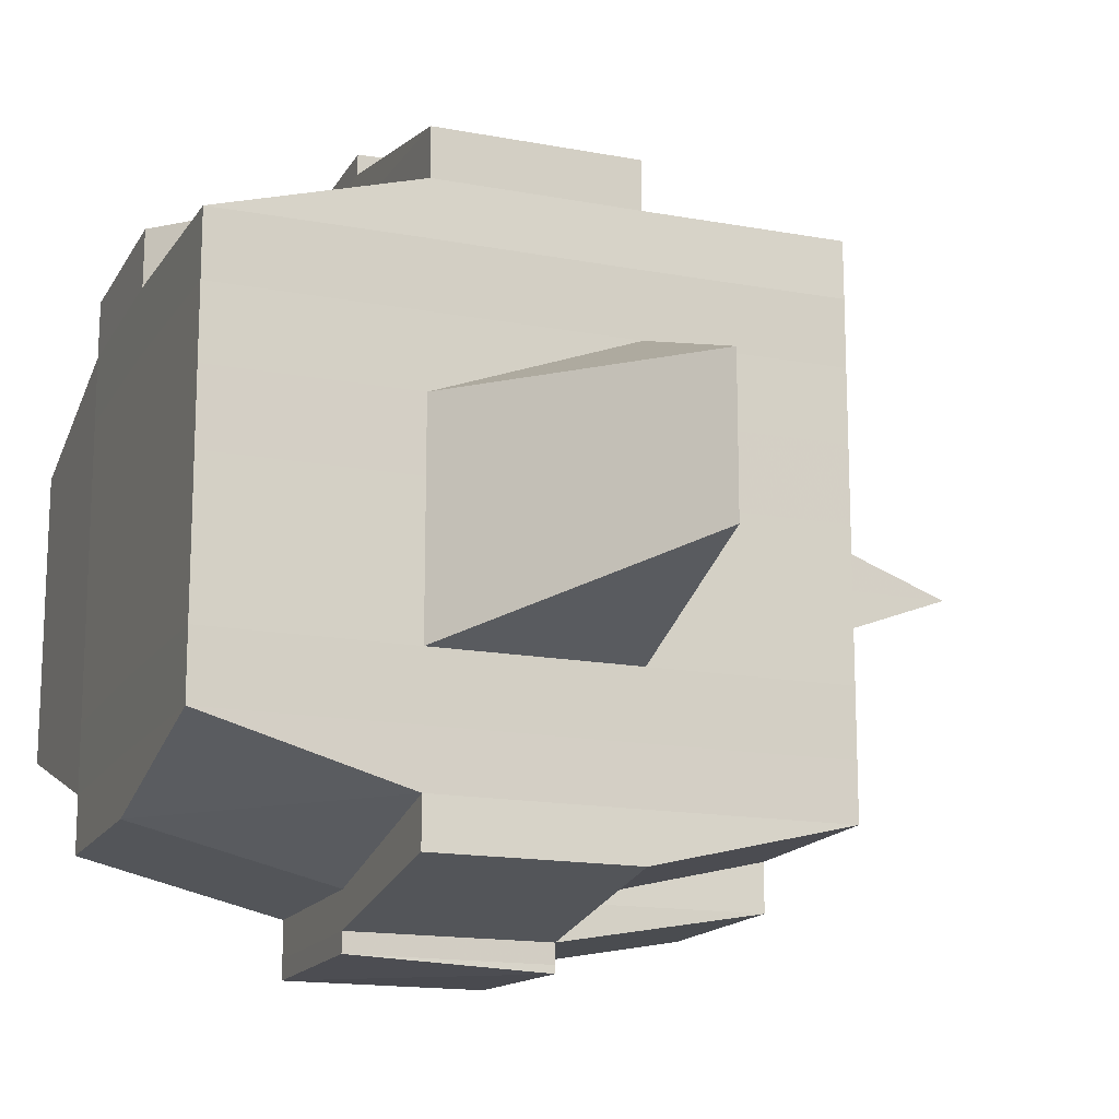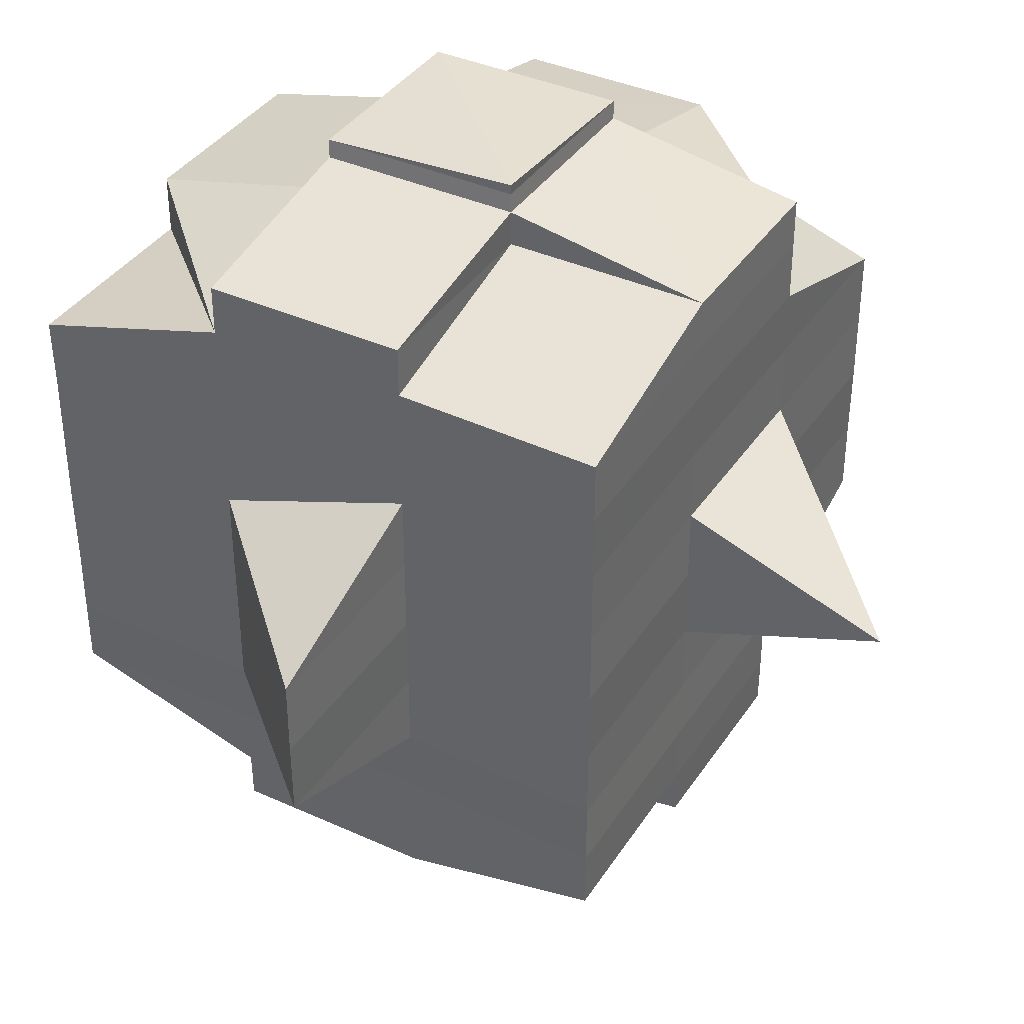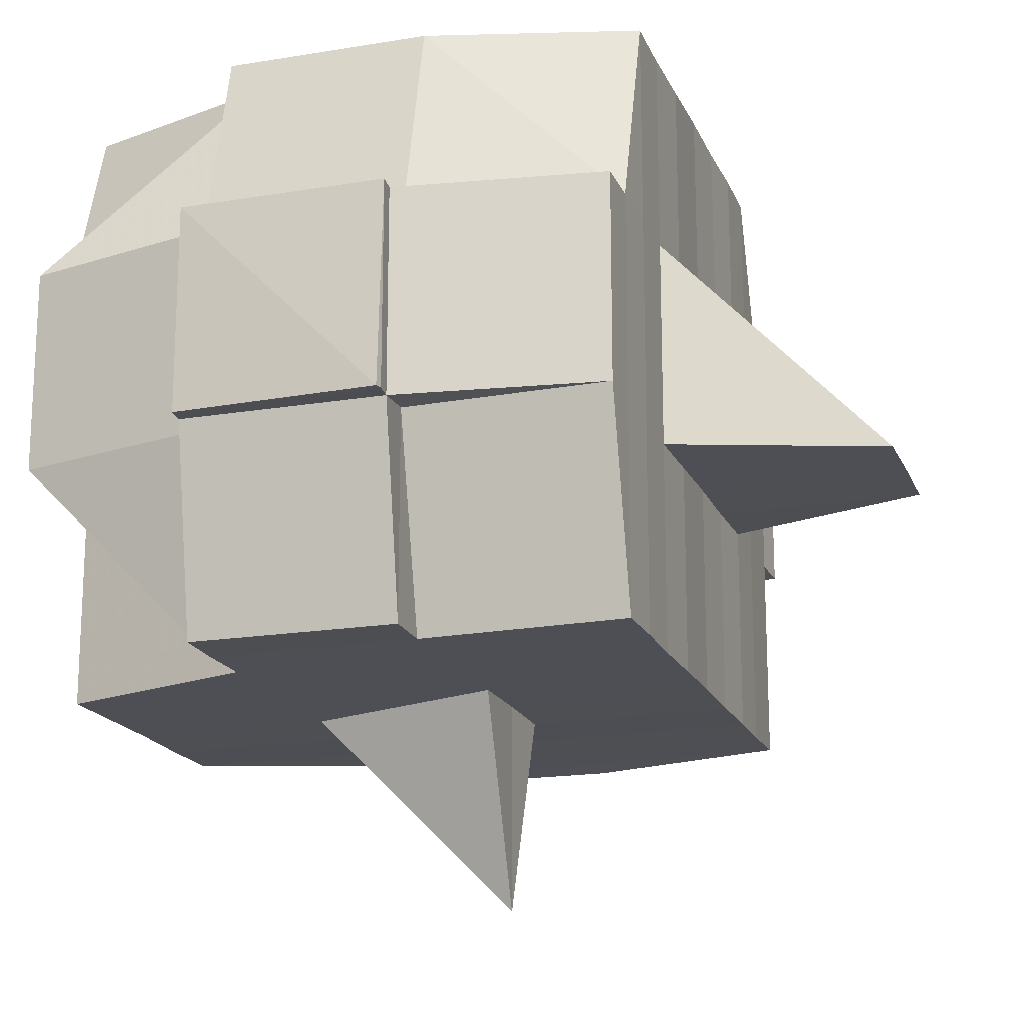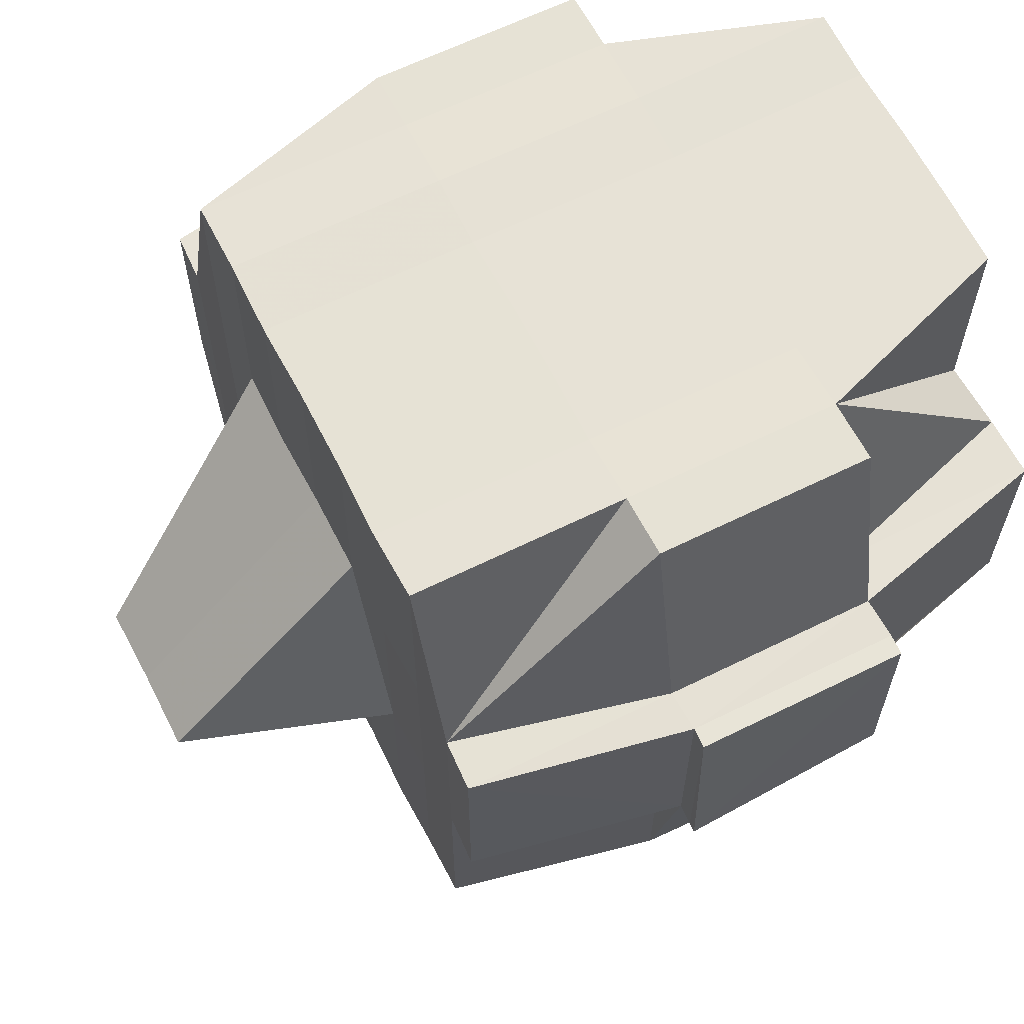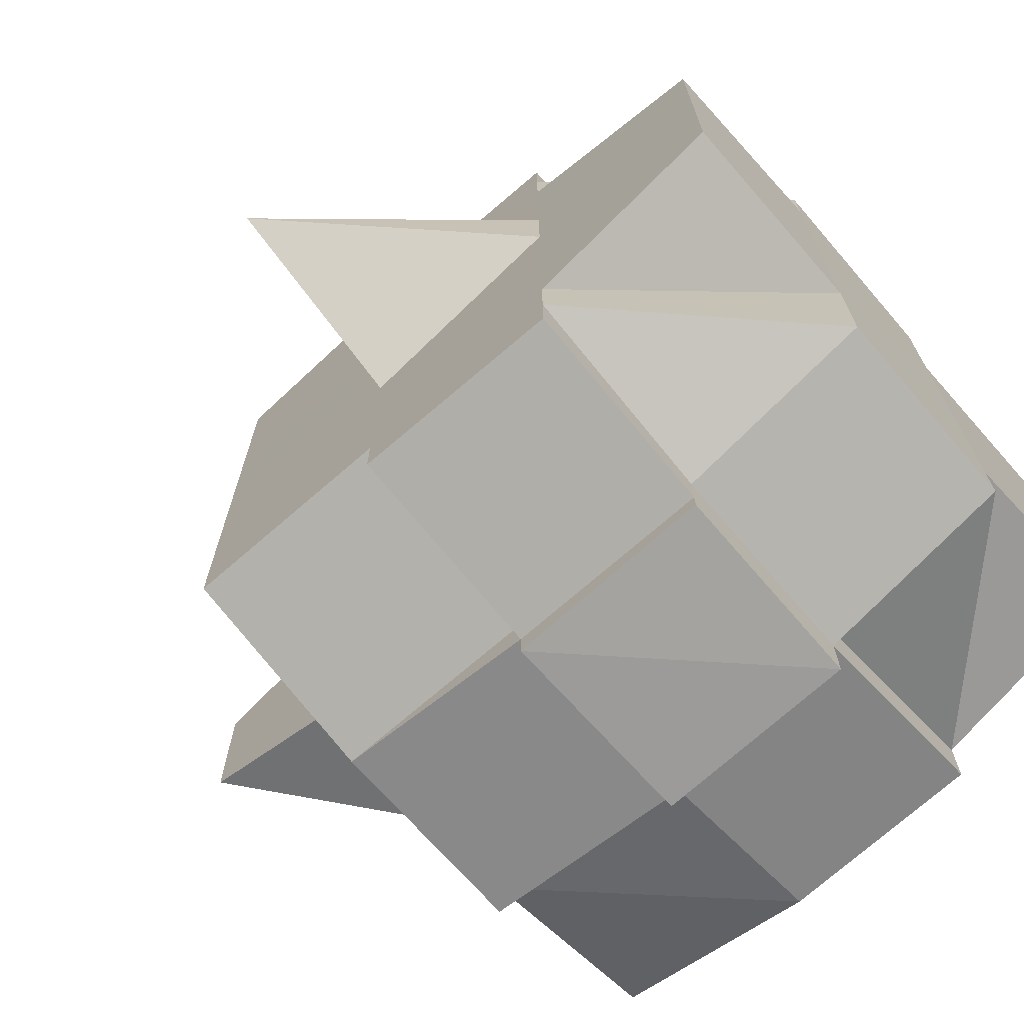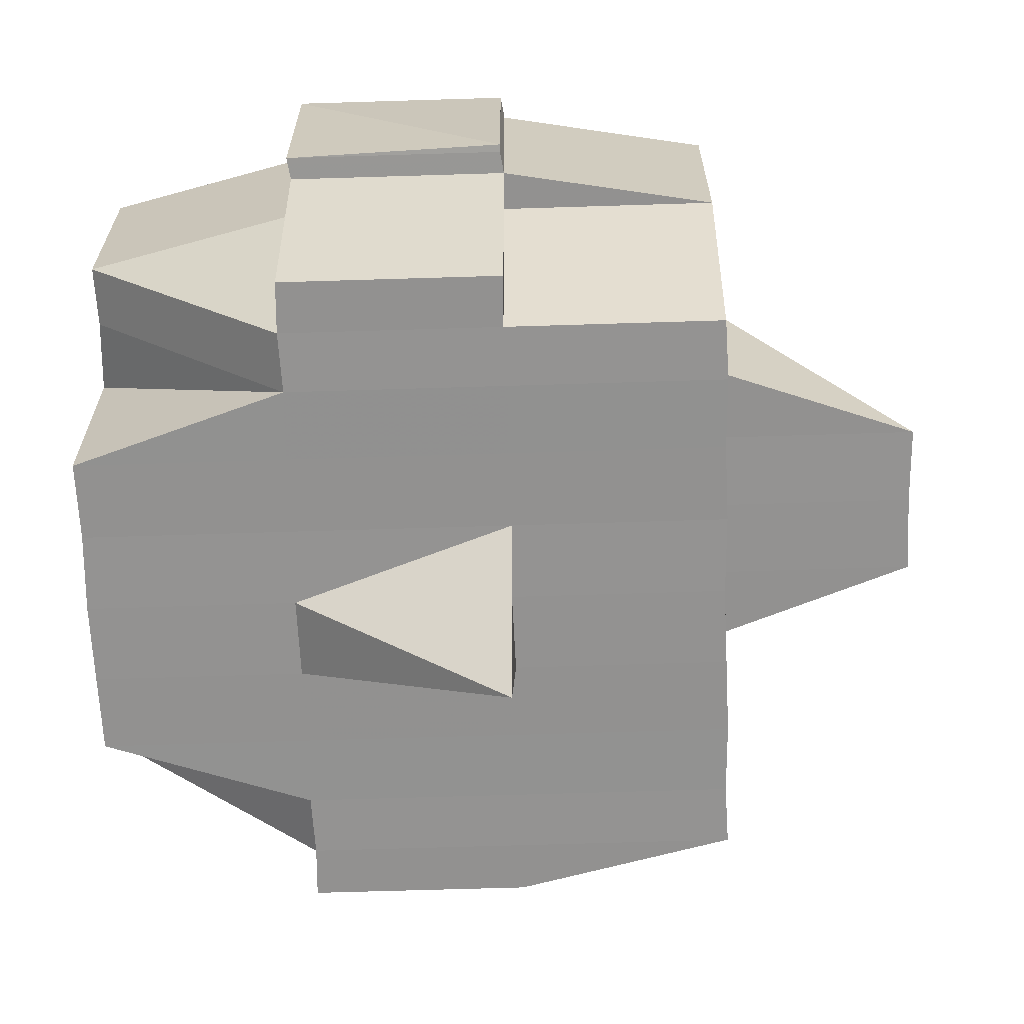
<metadata>
{"format":"obj","ext":"obj","renderer":"f3d","projection":"perspective","resolution":1024,"background":"white","views":[{"elev":-15.6,"azim":-111.3,"up":"+Z"},{"elev":38.5,"azim":-60.2,"up":"+Z"},{"elev":-18.1,"azim":-161.8,"up":"+Y"},{"elev":63.6,"azim":-26.9,"up":"+Y"},{"elev":-71.3,"azim":41.3,"up":"+Z"},{"elev":-66.3,"azim":-178.2,"up":"+Y"}]}
</metadata>
<code>
o 2860
v 2201 1884 21.05
v 2201 1884 21.05
v 2201 1884 21.05
v 2201 1884 21.05
v 2201 1884 21.05
v 2201 1884 21.05
v 2201 1884 21.05
v 2201 1884 21.05
v 2201 1884 21.05
v 2201 1884 21.05
v 2201 1884 21.05
v 2201 1884 21.05
v 2201 1884 21.05
v 2201 1884 21.06
v 2201 1884 21.05
v 2201 1884 21.05
v 2201 1884 21.05
v 2201 1884 21.06
v 2201 1884 21.05
v 2201 1884 21.06
v 2201 1884 21.06
v 2201 1884 21.05
v 2201 1884 21.06
v 2201 1884 21.06
v 2201 1884 21.06
v 2201 1884 21.06
v 2201 1884 21.06
v 2201 1884 21.06
v 2201 1884 21.07
v 2201 1884 21.06
v 2201 1884 21.07
v 2201 1884 21.07
v 2201 1884 21.06
v 2201 1884 21.07
v 2201 1884 21.07
v 2201 1884 21.08
v 2201 1884 21.07
v 2201 1884 21.07
v 2201 1884 21.07
v 2201 1884 21.07
v 2201 1884 21.07
v 2201 1884 21.06
v 2201 1884 21.07
v 2201 1884 21.08
v 2201 1884 21.07
v 2201 1884 21.07
v 2201 1884 21.07
v 2201 1884 21.07
v 2201 1884 21.08
v 2201 1884 21.08
v 2201 1884 21.08
v 2201 1884 21.08
v 2201 1884 21.08
v 2201 1884 21.08
v 2201 1884 21.07
v 2201 1884 21.07
v 2201 1884 21.07
v 2201 1884 21.08
v 2201 1884 21.08
v 2201 1884 21.07
v 2201 1884 21.07
v 2201 1884 21.08
v 2201 1884 21.08
v 2201 1884 21.08
v 2201 1884 21.08
v 2201 1884 21.08
v 2201 1884 21.08
v 2201 1884 21.08
v 2201 1884 21.09
v 2201 1884 21.08
v 2201 1884 21.09
v 2201 1884 21.09
v 2201 1884 21.09
v 2201 1884 21.09
v 2201 1884 21.09
v 2201 1884 21.09
v 2201 1884 21.09
v 2201 1884 21.09
v 2201 1884 21.09
v 2201 1884 21.08
v 2201 1884 21.09
v 2201 1884 21.09
v 2201 1884 21.09
v 2201 1884 21.09
v 2201 1884 21.09
v 2201 1884 21.09
v 2201 1884 21.09
v 2201 1884 21.09
v 2201 1884 21.09
v 2201 1884 21.09
v 2201 1884 21.09
v 2201 1884 21.09
v 2201 1884 21.08
v 2201 1884 21.09
v 2201 1884 21.09
v 2201 1884 21.09
v 2201 1884 21.09
v 2201 1884 21.09
v 2201 1884 21.09
v 2201 1884 21.09
v 2201 1884 21.09
v 2201 1884 21.09
v 2201 1884 21.08
v 2201 1884 21.09
v 2201 1884 21.08
v 2201 1884 21.08
v 2201 1884 21.08
v 2201 1884 21.08
v 2201 1884 21.08
v 2201 1884 21.08
v 2201 1884 21.08
v 2201 1884 21.08
v 2201 1884 21.08
v 2201 1884 21.08
v 2201 1884 21.07
v 2201 1884 21.08
v 2201 1884 21.08
v 2201 1884 21.08
v 2201 1884 21.07
v 2201 1884 21.07
v 2201 1884 21.07
v 2201 1884 21.07
v 2201 1884 21.07
v 2201 1884 21.07
v 2201 1884 21.07
v 2201 1884 21.07
v 2201 1884 21.07
v 2201 1884 21.07
v 2201 1884 21.07
v 2201 1884 21.06
v 2201 1884 21.07
v 2201 1884 21.07
v 2201 1884 21.07
v 2201 1884 21.07
v 2201 1884 21.06
v 2201 1884 21.06
v 2201 1884 21.06
v 2201 1884 21.06
v 2201 1884 21.07
v 2201 1884 21.06
v 2201 1884 21.06
v 2201 1884 21.06
v 2201 1884 21.06
v 2201 1884 21.06
v 2201 1884 21.06
v 2201 1884 21.06
v 2201 1884 21.06
v 2201 1884 21.06
v 2201 1884 21.06
v 2201 1884 21.06
v 2201 1884 21.06
v 2201 1884 21.05
v 2201 1884 21.06
v 2201 1884 21.06
v 2201 1884 21.06
v 2201 1884 21.05
v 2201 1884 21.05
v 2201 1884 21.05
v 2201 1884 21.05
v 2201 1884 21.05
v 2201 1884 21.05
v 2201 1884 21.06
v 2201 1884 21.06
v 2201 1884 21.05
v 2201 1884 21.05
v 2201 1884 21.05
v 2201 1884 21.05
v 2201 1884 21.05
v 2201 1884 21.05
v 2201 1884 21.05
v 2201 1884 21.05
v 2201 1884 21.05
v 2201 1884 21.05
v 2201 1884 21.05
v 2201 1884 21.05
v 2201 1884 21.05
v 2201 1884 21.05
v 2201 1884 21.05
v 2201 1884 21.05
v 2201 1884 21.05
v 2201 1884 21.06
v 2201 1884 21.06
v 2201 1884 21.06
v 2201 1884 21.06
v 2201 1884 21.06
v 2201 1884 21.06
v 2201 1884 21.06
v 2201 1884 21.06
v 2201 1884 21.06
v 2201 1884 21.07
v 2201 1884 21.07
v 2201 1884 21.07
v 2201 1884 21.07
v 2201 1884 21.07
v 2201 1884 21.07
v 2201 1884 21.05
v 2201 1884 21.05
v 2201 1884 21.05
v 2201 1884 21.05
v 2201 1884 21.05
v 2201 1884 21.05
v 2201 1884 21.05
v 2201 1884 21.05
v 2201 1884 21.05
v 2201 1884 21.06
v 2201 1884 21.05
v 2201 1884 21.05
v 2201 1884 21.05
v 2201 1884 21.06
v 2201 1884 21.06
v 2201 1884 21.06
v 2201 1884 21.06
v 2201 1884 21.06
v 2201 1884 21.06
v 2201 1884 21.06
v 2201 1884 21.06
v 2201 1884 21.06
v 2201 1884 21.06
v 2201 1884 21.07
v 2201 1884 21.06
v 2201 1884 21.06
v 2201 1884 21.06
v 2201 1884 21.06
v 2201 1884 21.07
v 2201 1884 21.07
v 2201 1884 21.06
v 2201 1884 21.07
v 2201 1884 21.07
v 2201 1884 21.06
v 2201 1884 21.07
v 2201 1884 21.07
v 2201 1884 21.07
v 2201 1884 21.07
v 2201 1884 21.07
v 2201 1884 21.07
v 2201 1884 21.07
v 2201 1884 21.08
v 2201 1884 21.07
v 2201 1884 21.07
v 2201 1884 21.07
v 2201 1884 21.08
v 2201 1884 21.08
v 2201 1884 21.08
v 2201 1884 21.08
v 2201 1884 21.08
v 2201 1884 21.07
v 2201 1884 21.08
v 2201 1884 21.08
v 2201 1884 21.08
v 2201 1884 21.08
v 2201 1884 21.08
v 2201 1884 21.08
v 2201 1884 21.08
v 2201 1884 21.09
v 2201 1884 21.08
v 2201 1884 21.08
v 2201 1884 21.08
v 2201 1884 21.08
v 2201 1884 21.08
v 2201 1884 21.08
v 2201 1884 21.08
v 2201 1884 21.09
v 2201 1884 21.08
v 2201 1884 21.08
v 2201 1884 21.08
v 2201 1884 21.08
v 2201 1884 21.09
v 2201 1884 21.09
v 2201 1884 21.07
v 2201 1884 21.09
v 2201 1884 21.09
v 2201 1884 21.09
v 2201 1884 21.09
v 2201 1884 21.09
v 2201 1884 21.08
v 2201 1884 21.09
v 2201 1884 21.09
v 2201 1884 21.08
v 2201 1884 21.08
v 2201 1884 21.08
v 2201 1884 21.08
v 2201 1884 21.09
v 2201 1884 21.09
v 2201 1884 21.09
v 2201 1884 21.09
v 2201 1884 21.08
v 2201 1884 21.08
v 2201 1884 21.08
v 2201 1884 21.07
v 2201 1884 21.08
v 2201 1884 21.08
v 2201 1884 21.07
v 2201 1884 21.07
v 2201 1884 21.07
v 2201 1884 21.07
v 2201 1884 21.07
v 2201 1884 21.07
v 2201 1884 21.07
v 2201 1884 21.07
v 2201 1884 21.07
v 2201 1884 21.07
v 2201 1884 21.06
v 2201 1884 21.07
v 2201 1884 21.07
v 2201 1884 21.07
v 2201 1884 21.07
v 2201 1884 21.06
v 2201 1884 21.06
v 2201 1884 21.07
v 2201 1884 21.07
v 2201 1884 21.07
v 2201 1884 21.07
v 2201 1884 21.08
v 2201 1884 21.07
v 2201 1884 21.07
v 2201 1884 21.07
v 2201 1884 21.07
v 2201 1884 21.06
v 2201 1884 21.06
v 2201 1884 21.05
v 2201 1884 21.06
v 2201 1884 21.06
v 2201 1884 21.06
v 2201 1884 21.06
v 2201 1884 21.07
v 2201 1884 21.07
v 2201 1884 21.07
v 2201 1884 21.07
v 2201 1884 21.07
v 2201 1884 21.09
v 2201 1884 21.09
v 2201 1884 21.08
v 2201 1884 21.09
v 2201 1884 21.09
v 2201 1884 21.09
v 2201 1884 21.09
v 2201 1884 21.09
f 1 2 3
f 4 5 2
f 6 7 3
f 8 9 6
f 10 11 5
f 12 13 4
f 13 14 15
f 16 12 17
f 10 18 19
f 18 20 11
f 21 18 22
f 23 24 18
f 24 25 26
f 27 26 18
f 18 26 28
f 25 29 30
f 29 31 32
f 33 30 26
f 31 34 35
f 34 36 37
f 35 38 39
f 37 40 38
f 41 39 42
f 43 44 40
f 45 43 46
f 47 45 48
f 36 49 50
f 49 51 52
f 53 52 50
f 50 52 54
f 50 54 55
f 55 54 56
f 57 58 55
f 54 59 60
f 55 60 61
f 52 62 54
f 62 63 59
f 54 62 64
f 62 65 63
f 52 66 62
f 67 66 52
f 66 68 62
f 67 69 70
f 71 72 65
f 73 74 69
f 75 76 72
f 77 74 78
f 79 78 80
f 81 82 76
f 83 81 84
f 85 86 82
f 87 86 88
f 89 85 90
f 91 89 92
f 93 91 68
f 90 94 95
f 96 97 94
f 98 96 99
f 100 98 101
f 101 90 102
f 101 95 103
f 104 101 105
f 68 101 106
f 106 101 107
f 106 103 108
f 68 106 109
f 109 106 110
f 111 112 109
f 113 108 114
f 109 110 113
f 113 114 115
f 116 109 113
f 117 109 116
f 118 111 116
f 116 113 119
f 119 115 120
f 119 113 121
f 122 116 119
f 64 116 122
f 123 118 122
f 122 119 124
f 124 120 125
f 124 119 126
f 127 122 124
f 56 122 127
f 128 123 127
f 127 124 129
f 129 125 130
f 129 124 131
f 132 127 129
f 133 128 132
f 134 127 132
f 132 129 135
f 135 129 136
f 137 132 135
f 138 133 137
f 139 132 137
f 140 138 141
f 135 136 142
f 137 135 142
f 141 137 142
f 143 137 141
f 142 136 144
f 142 144 145
f 146 147 145
f 136 148 144
f 141 149 150
f 145 144 151
f 145 151 152
f 144 153 151
f 144 148 153
f 151 153 154
f 151 154 152
f 154 155 156
f 157 156 158
f 159 158 7
f 160 152 159
f 9 161 159
f 161 162 152
f 152 163 164
f 152 164 165
f 166 165 167
f 168 166 169
f 169 170 171
f 172 173 168
f 174 173 166
f 173 175 170
f 176 177 174
f 178 176 179
f 180 181 173
f 182 150 175
f 173 182 160
f 28 182 173
f 182 141 183
f 184 141 182
f 28 184 182
f 185 184 28
f 26 185 28
f 26 30 185
f 185 186 184
f 30 186 185
f 186 187 188
f 189 190 186
f 191 192 187
f 190 193 191
f 48 191 186
f 186 191 143
f 194 61 192
f 193 57 194
f 46 194 191
f 191 194 139
f 195 55 194
f 194 55 134
f 196 197 198
f 197 199 200
f 201 202 203
f 204 205 202
f 206 207 203
f 208 209 207
f 210 211 206
f 212 213 209
f 214 212 211
f 215 212 214
f 154 215 214
f 153 215 154
f 153 216 215
f 215 217 212
f 148 216 153
f 218 219 148
f 216 220 221
f 222 217 223
f 148 224 216
f 131 224 148
f 219 225 224
f 226 227 217
f 224 228 216
f 216 228 229
f 228 230 220
f 224 231 228
f 126 231 224
f 225 232 231
f 231 233 228
f 233 234 230
f 228 233 235
f 231 236 233
f 121 236 231
f 232 237 236
f 236 238 233
f 238 239 234
f 233 238 240
f 241 242 239
f 236 243 238
f 237 244 243
f 245 243 236
f 243 241 238
f 238 241 246
f 243 247 241
f 110 247 243
f 110 248 247
f 249 248 250
f 248 251 252
f 253 254 251
f 255 254 256
f 247 257 241
f 241 257 258
f 259 260 257
f 257 261 258
f 260 262 263
f 264 263 257
f 257 263 261
f 263 265 261
f 258 261 266
f 263 267 265
f 102 267 263
f 262 268 267
f 258 266 269
f 268 270 271
f 99 271 267
f 270 272 273
f 267 273 274
f 267 274 275
f 271 88 276
f 271 276 277
f 278 277 279
f 278 279 280
f 281 282 278
f 282 283 284
f 285 284 278
f 286 280 287
f 286 278 53
f 265 278 286
f 261 265 286
f 261 286 288
f 288 287 289
f 288 286 290
f 266 261 288
f 290 291 292
f 266 288 293
f 293 289 294
f 293 288 295
f 295 292 296
f 269 266 293
f 297 294 298
f 299 296 300
f 301 300 302
f 303 304 299
f 305 303 301
f 306 298 307
f 308 307 213
f 308 306 33
f 212 308 27
f 217 308 212
f 309 306 308
f 217 309 308
f 235 309 217
f 309 310 306
f 240 310 309
f 227 311 309
f 311 312 310
f 312 313 269
f 246 269 310
f 310 269 314
f 269 315 316
f 310 316 317
f 318 319 320
f 321 322 319
f 323 324 320
f 325 326 327
f 328 329 326
f 330 331 332
f 333 334 335
f 335 336 337

</code>
